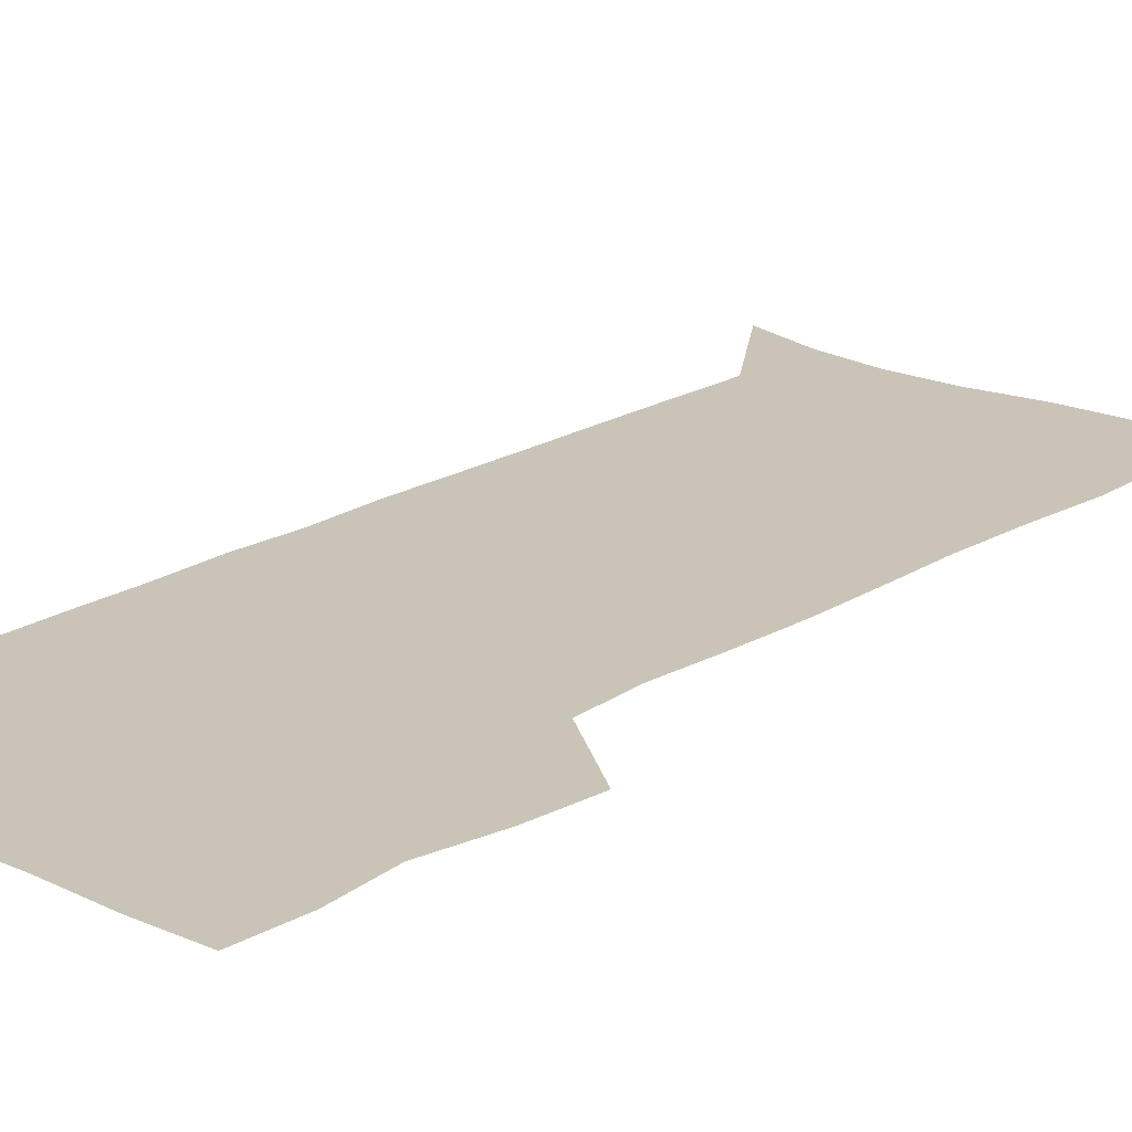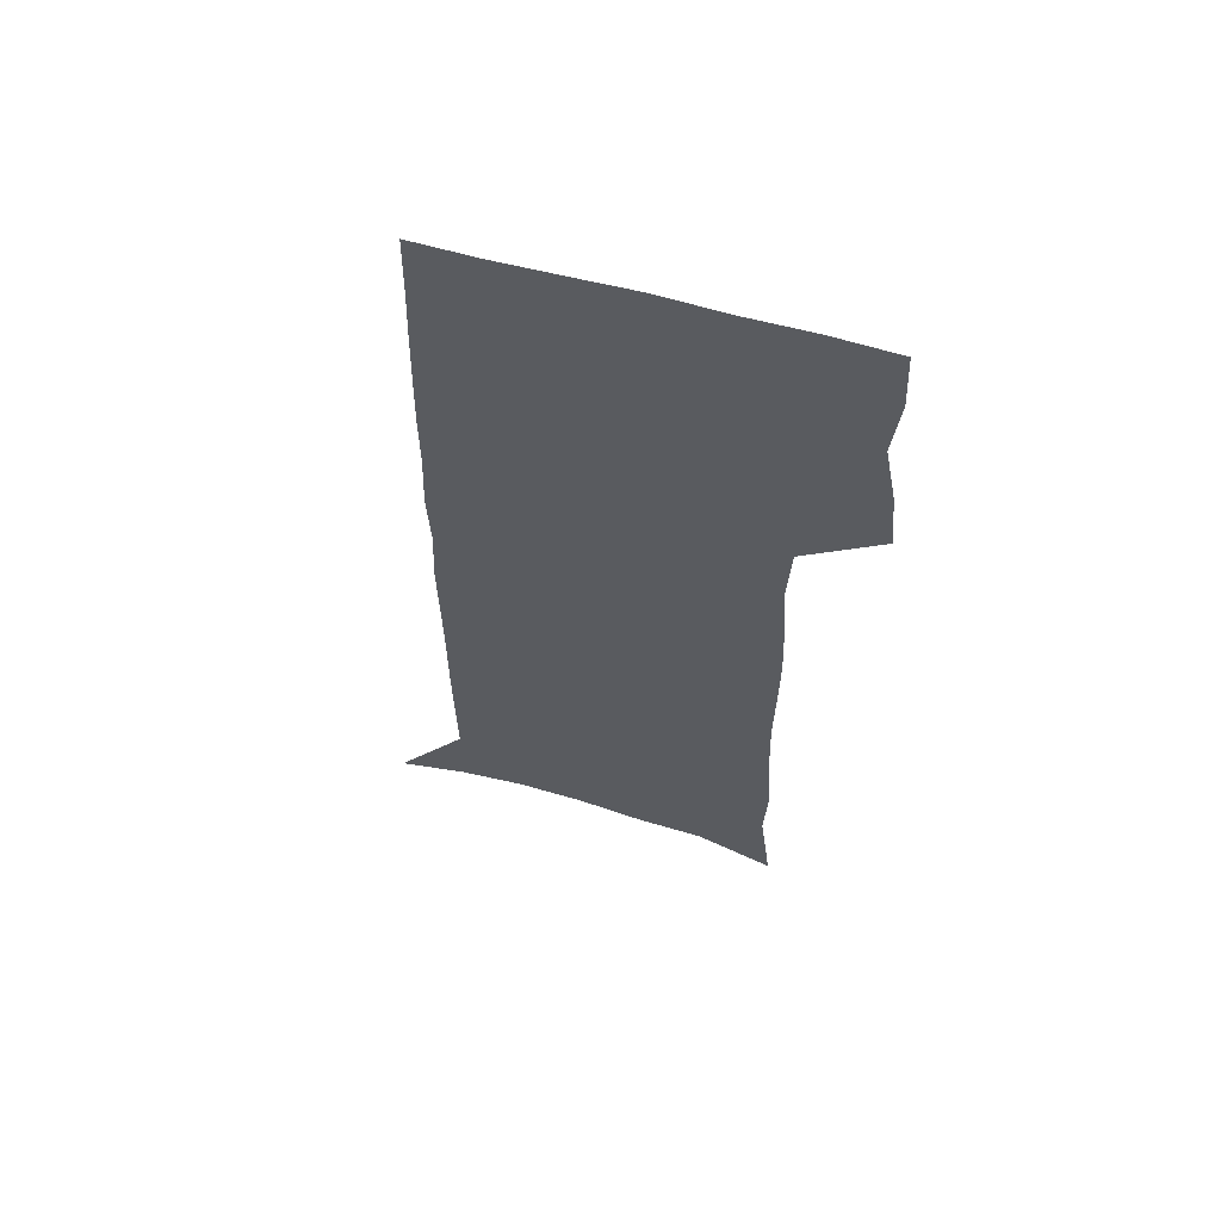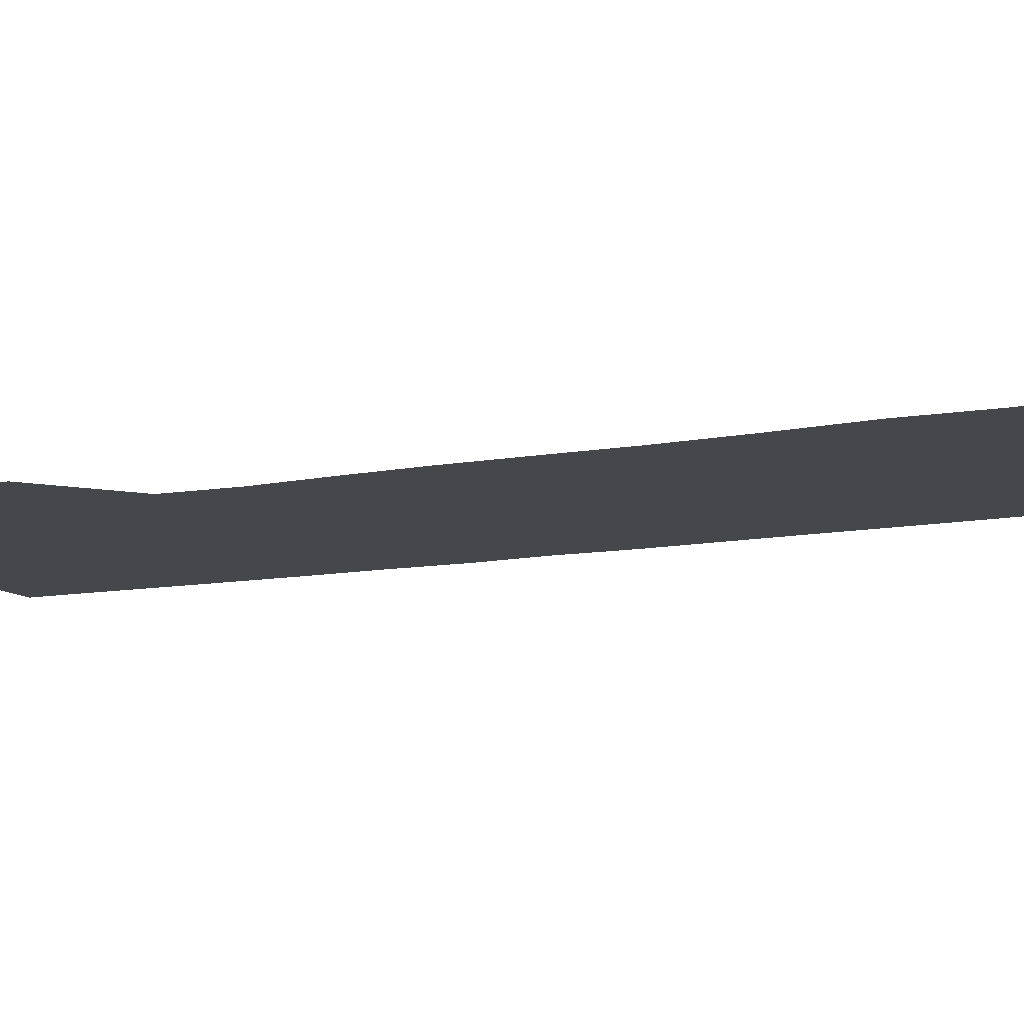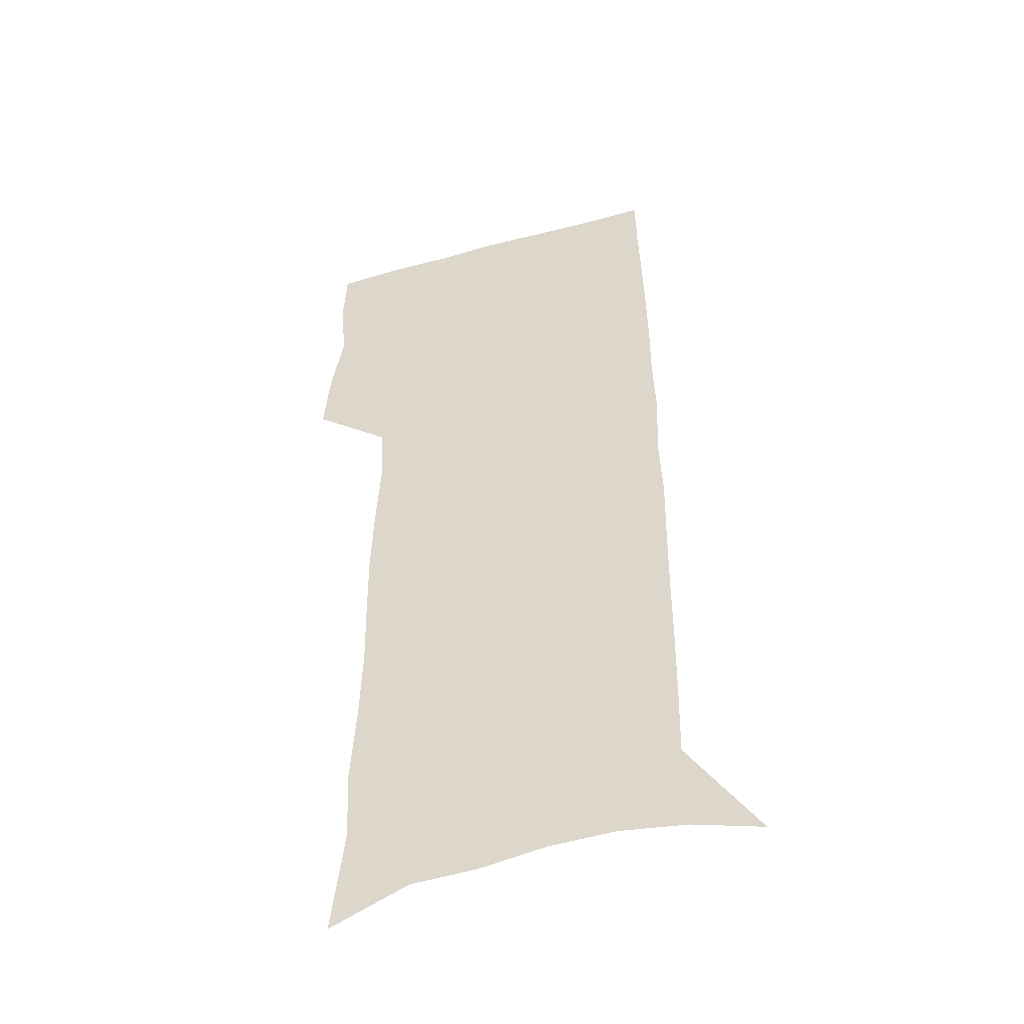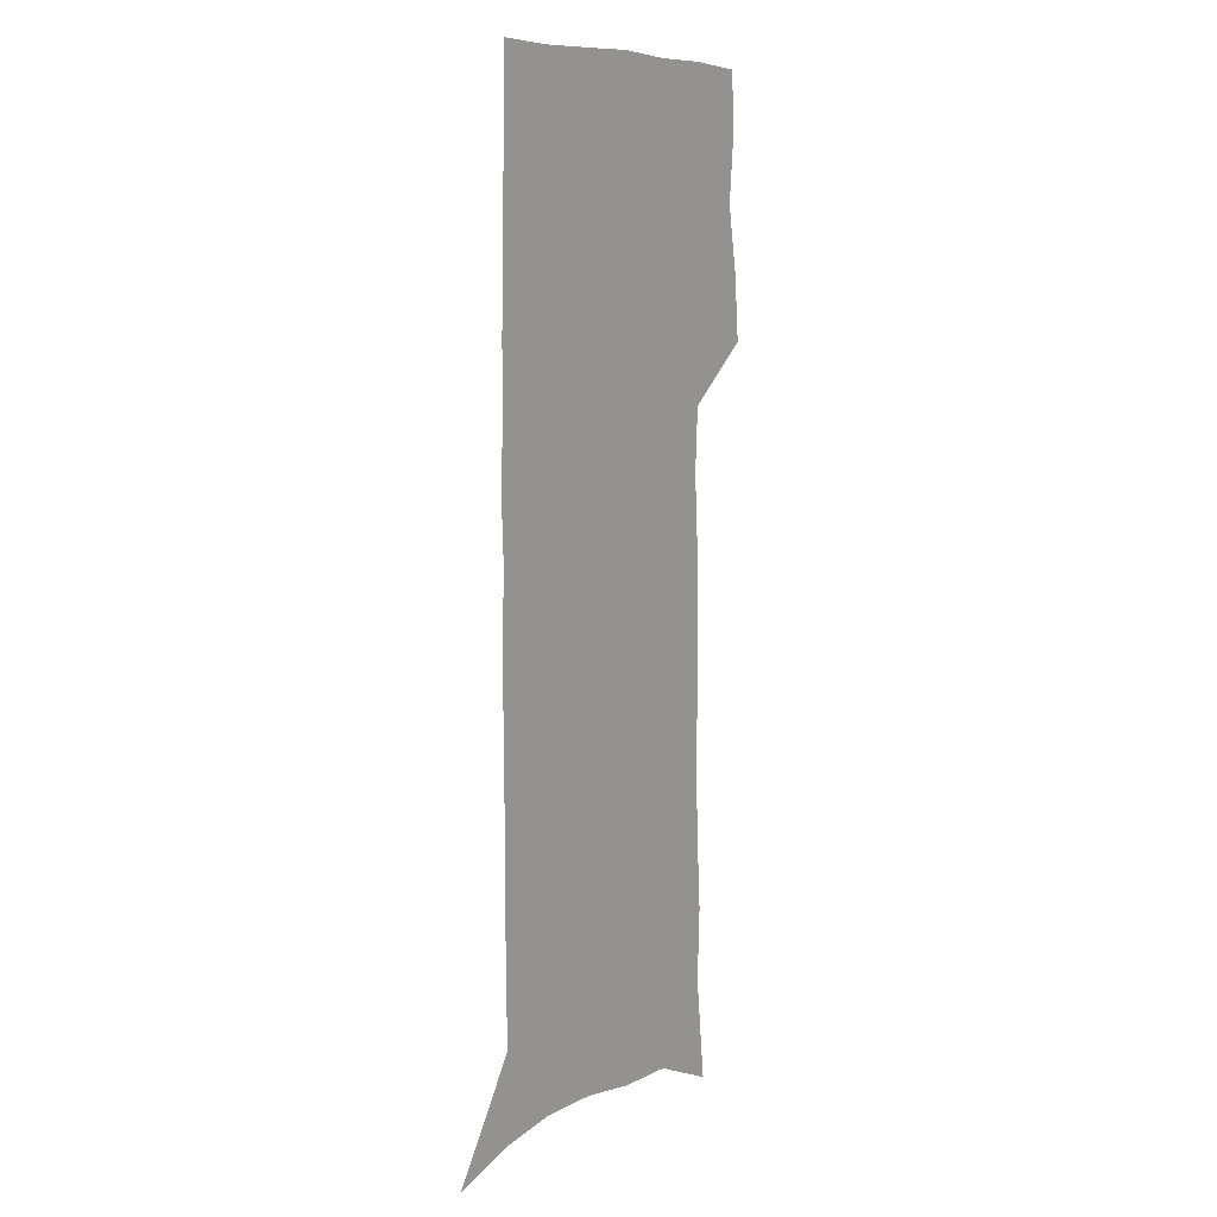
<metadata>
{"format":"obj","ext":"obj","renderer":"f3d","projection":"perspective","resolution":1024,"background":"white","views":[{"elev":20.0,"azim":-138.7,"up":"+Z"},{"elev":61.9,"azim":-164.3,"up":"+Y"},{"elev":-10.4,"azim":-63.4,"up":"+Z"},{"elev":-46.3,"azim":17.4,"up":"+Y"},{"elev":8.5,"azim":122.4,"up":"+Y"}]}
</metadata>
<code>
v 478.2 447.3 0
v 480.8 476.5 0
v 486.4 506.4 0
v 483.5 535.5 0
v 484.8 563.2 0
v 504.5 120.4 0
v 510 166.6 0
v 508.6 199.3 0
v 510.9 235.2 0
v 512 268.4 0
v 511.4 299.4 0
v 511.2 330.1 0
v 512.3 361.3 0
v 514.3 392.7 0
v 512.7 421.2 0
v 516.3 450.9 0
v 514.4 478.5 0
v 517 506.6 0
v 516.9 534.1 0
v 513.4 564.5 0
v 539.3 135 0
v 542 176.3 0
v 544.3 213.4 0
v 544.6 245.5 0
v 544.1 276.1 0
v 544.3 306.9 0
v 544.2 337 0
v 544.1 366.5 0
v 544.4 395.8 0
v 545.8 424.9 0
v 546.6 452.8 0
v 546.3 479.7 0
v 546.3 506.6 0
v 546.7 532.8 0
v 542.8 563.9 0
v 568.9 136.4 0
v 571.3 181.2 0
v 573.7 220.8 0
v 573.3 249.8 0
v 573.2 280.5 0
v 573.2 310.6 0
v 573.2 340.4 0
v 573.4 369.8 0
v 573.8 398.5 0
v 574 426.3 0
v 574.5 453.9 0
v 573.8 480.4 0
v 573.8 507 0
v 573.3 533.6 0
v 570.8 565.2 0
v 598.8 141 0
v 599.9 186.3 0
v 600.5 219 0
v 600.6 249.4 0
v 600.7 282 0
v 600.7 311.2 0
v 600.8 343 0
v 600.8 371.1 0
v 601 398.8 0
v 601.1 426.4 0
v 600.9 454.2 0
v 600.7 480.8 0
v 600.5 507.4 0
v 600.1 533.4 0
v 599.1 564 0
v 628.2 142.1 0
v 628.2 181.7 0
v 628 217.4 0
v 628.2 249 0
v 628.2 280.3 0
v 628.5 310.1 0
v 628.1 341.2 0
v 627.9 370.3 0
v 628.3 398.1 0
v 628.5 426.1 0
v 628 454 0
v 627.8 481.1 0
v 627.6 508 0
v 627 535 0
v 627.1 563.1 0
v 657.8 138.7 0
v 657.2 177.2 0
v 657.8 210.6 0
v 658.1 242.9 0
v 658.1 274.7 0
v 658.3 305.3 0
v 658.8 335.6 0
v 657.5 366.8 0
v 658.8 395.2 0
v 657.6 424.6 0
v 657.6 452.9 0
v 657.1 481 0
v 656.3 508.7 0
v 655.4 536.3 0
v 654.9 563.6 0
v 689 130.5 0
v 691 571 0
v 691 601 0
f 15 16 1
f 1 16 2
f 16 17 2
f 2 17 3
f 17 18 3
f 3 18 4
f 18 19 4
f 4 19 5
f 19 20 5
f 6 21 7
f 21 22 7
f 7 22 8
f 22 23 8
f 8 23 9
f 23 24 9
f 9 24 10
f 24 25 10
f 10 25 11
f 25 26 11
f 11 26 12
f 26 27 12
f 12 27 13
f 27 28 13
f 13 28 14
f 28 29 14
f 14 29 15
f 29 30 15
f 15 30 16
f 30 31 16
f 16 31 17
f 31 32 17
f 17 32 18
f 32 33 18
f 18 33 19
f 33 34 19
f 19 34 20
f 34 35 20
f 21 36 22
f 36 37 22
f 22 37 23
f 37 38 23
f 23 38 24
f 38 39 24
f 24 39 25
f 39 40 25
f 25 40 26
f 40 41 26
f 26 41 27
f 41 42 27
f 27 42 28
f 42 43 28
f 28 43 29
f 43 44 29
f 29 44 30
f 44 45 30
f 30 45 31
f 45 46 31
f 31 46 32
f 46 47 32
f 32 47 33
f 47 48 33
f 33 48 34
f 48 49 34
f 34 49 35
f 49 50 35
f 36 51 37
f 51 52 37
f 37 52 38
f 52 53 38
f 38 53 39
f 53 54 39
f 39 54 40
f 54 55 40
f 40 55 41
f 55 56 41
f 41 56 42
f 56 57 42
f 42 57 43
f 57 58 43
f 43 58 44
f 58 59 44
f 44 59 45
f 59 60 45
f 45 60 46
f 60 61 46
f 46 61 47
f 61 62 47
f 47 62 48
f 62 63 48
f 48 63 49
f 63 64 49
f 49 64 50
f 64 65 50
f 51 66 52
f 66 67 52
f 52 67 53
f 67 68 53
f 53 68 54
f 68 69 54
f 54 69 55
f 69 70 55
f 55 70 56
f 70 71 56
f 56 71 57
f 71 72 57
f 57 72 58
f 72 73 58
f 58 73 59
f 73 74 59
f 59 74 60
f 74 75 60
f 60 75 61
f 75 76 61
f 61 76 62
f 76 77 62
f 62 77 63
f 77 78 63
f 63 78 64
f 78 79 64
f 64 79 65
f 79 80 65
f 66 81 67
f 81 82 67
f 67 82 68
f 82 83 68
f 68 83 69
f 83 84 69
f 69 84 70
f 84 85 70
f 70 85 71
f 85 86 71
f 71 86 72
f 86 87 72
f 72 87 73
f 87 88 73
f 73 88 74
f 88 89 74
f 74 89 75
f 89 90 75
f 75 90 76
f 90 91 76
f 76 91 77
f 91 92 77
f 77 92 78
f 92 93 78
f 78 93 79
f 93 94 79
f 79 94 80
f 94 95 80
f 81 96 82

</code>
